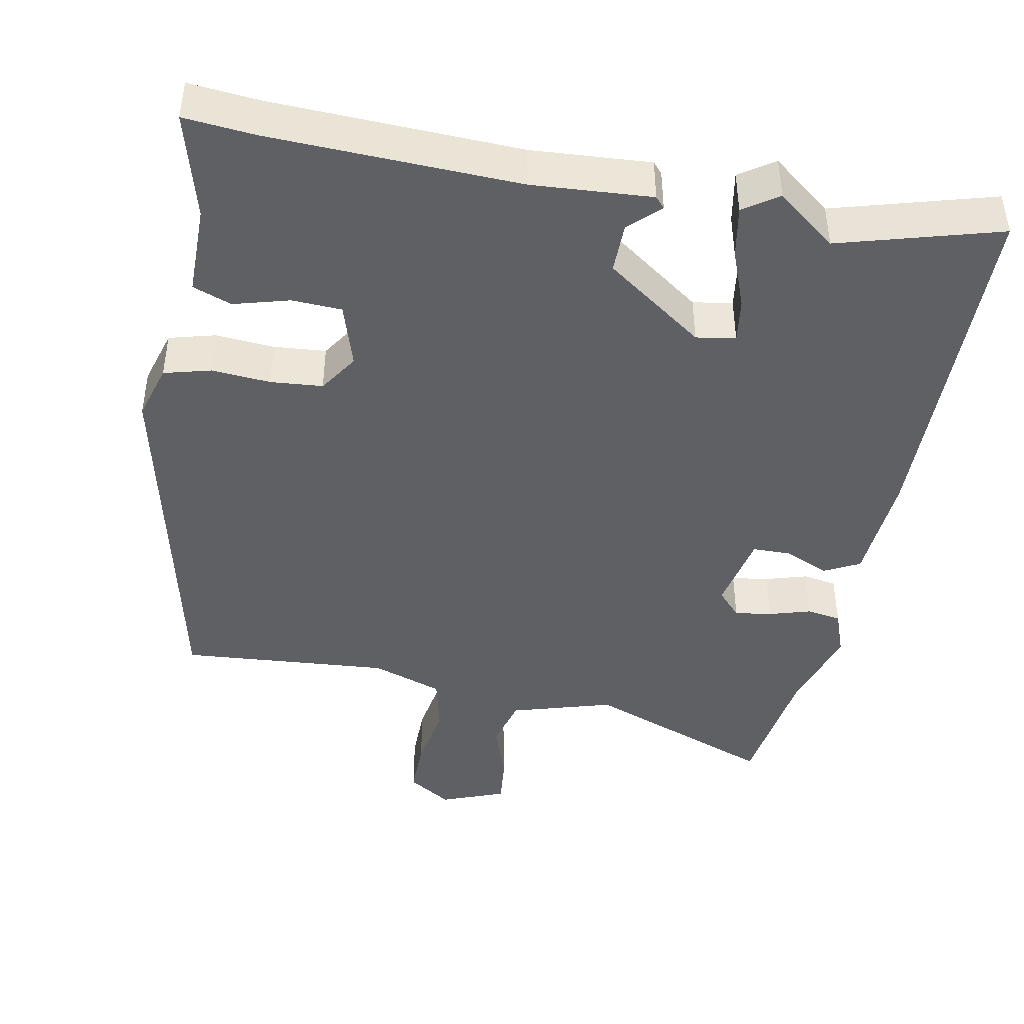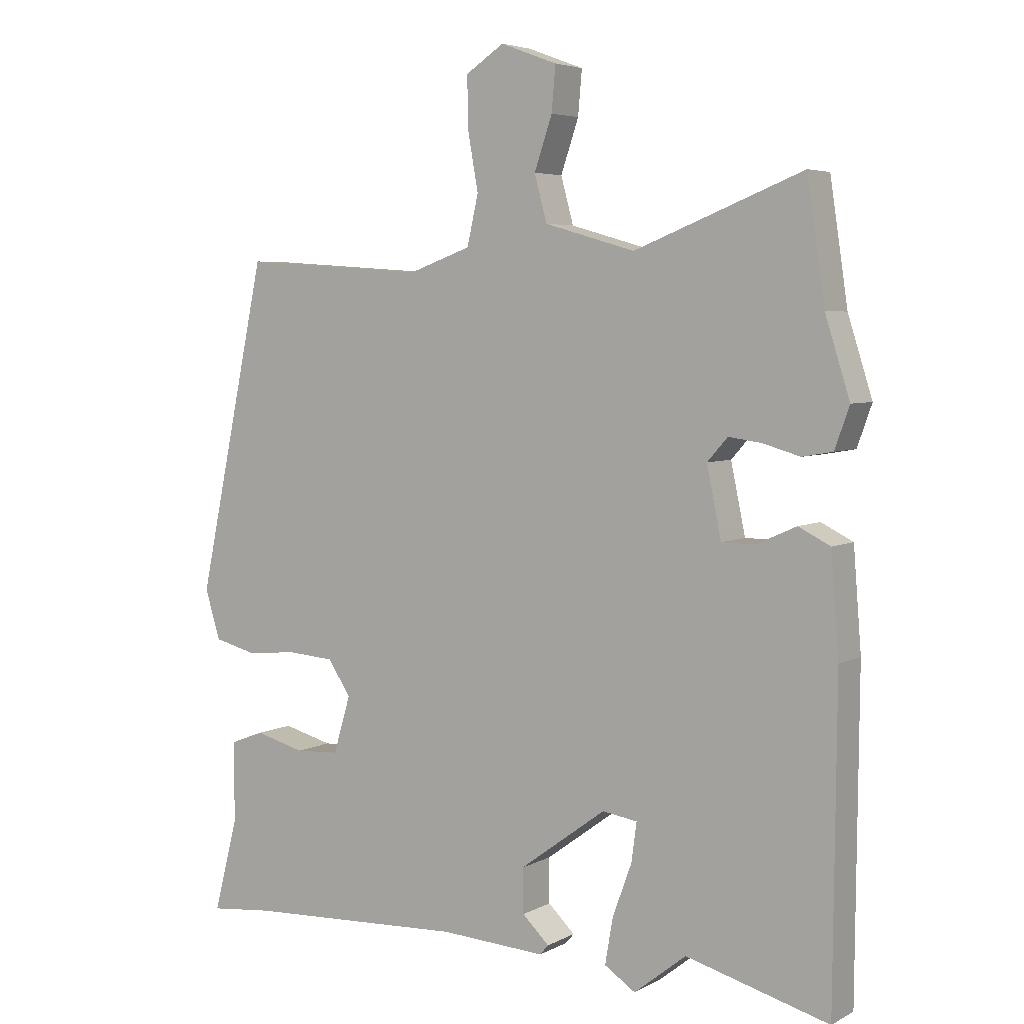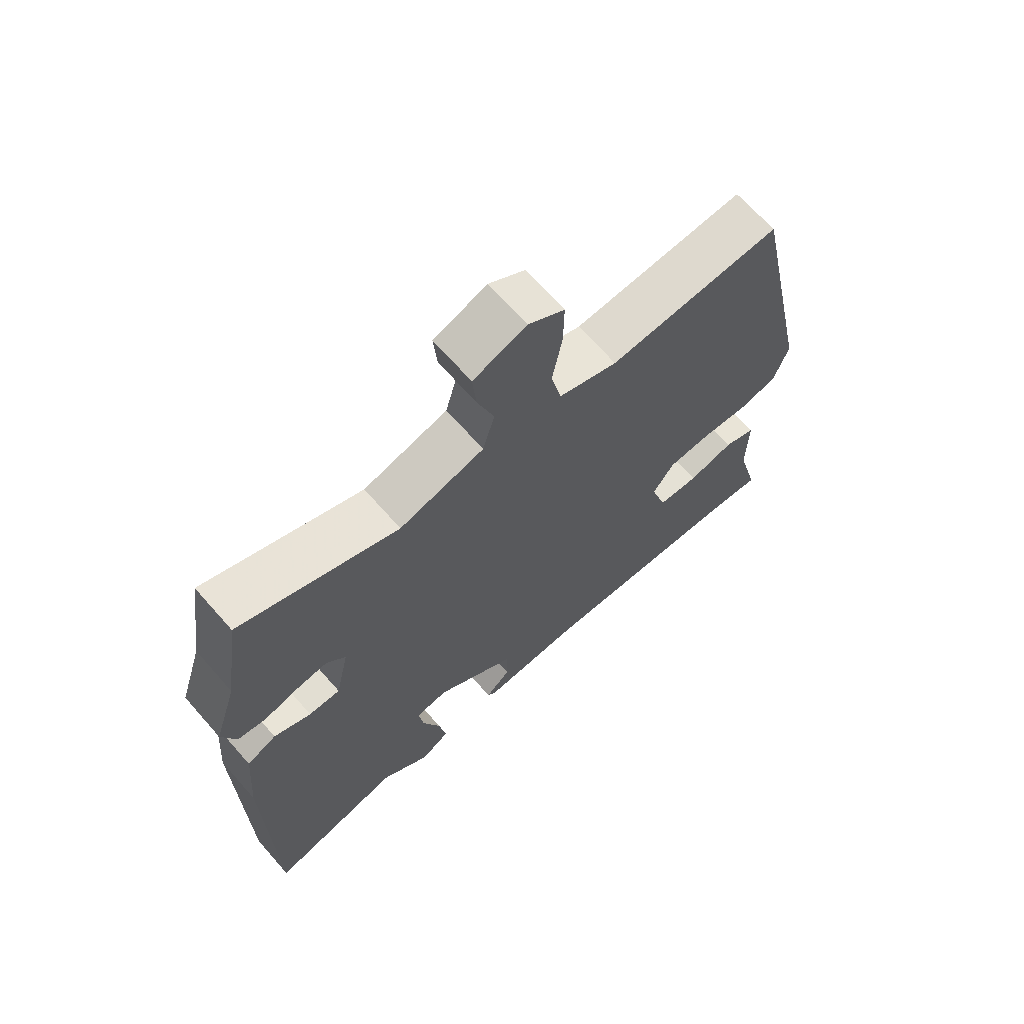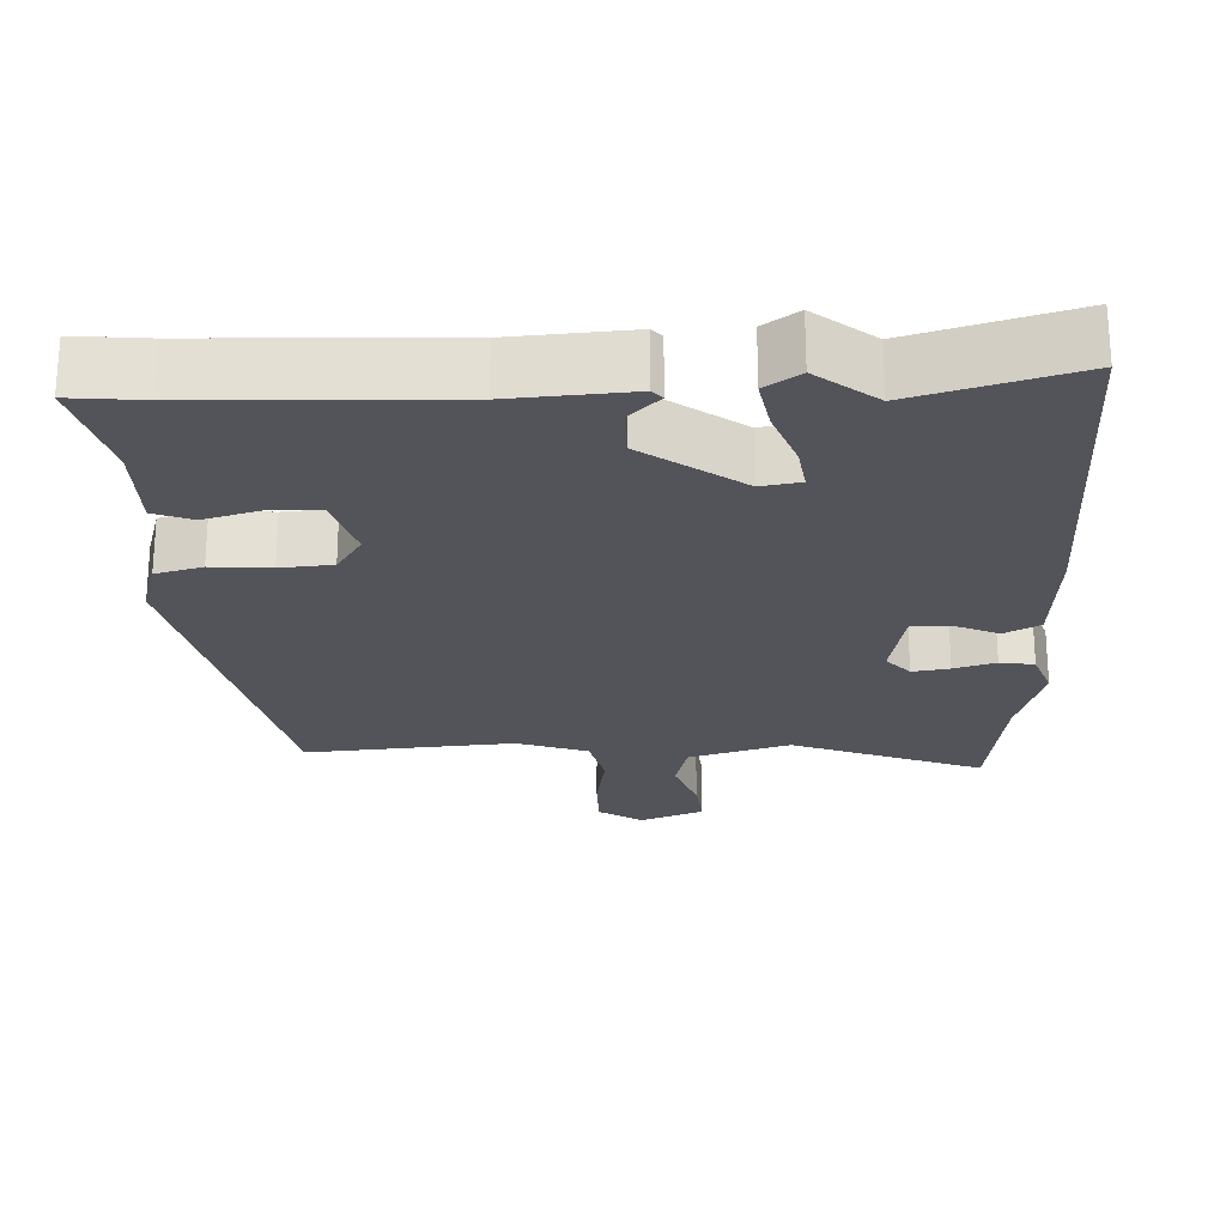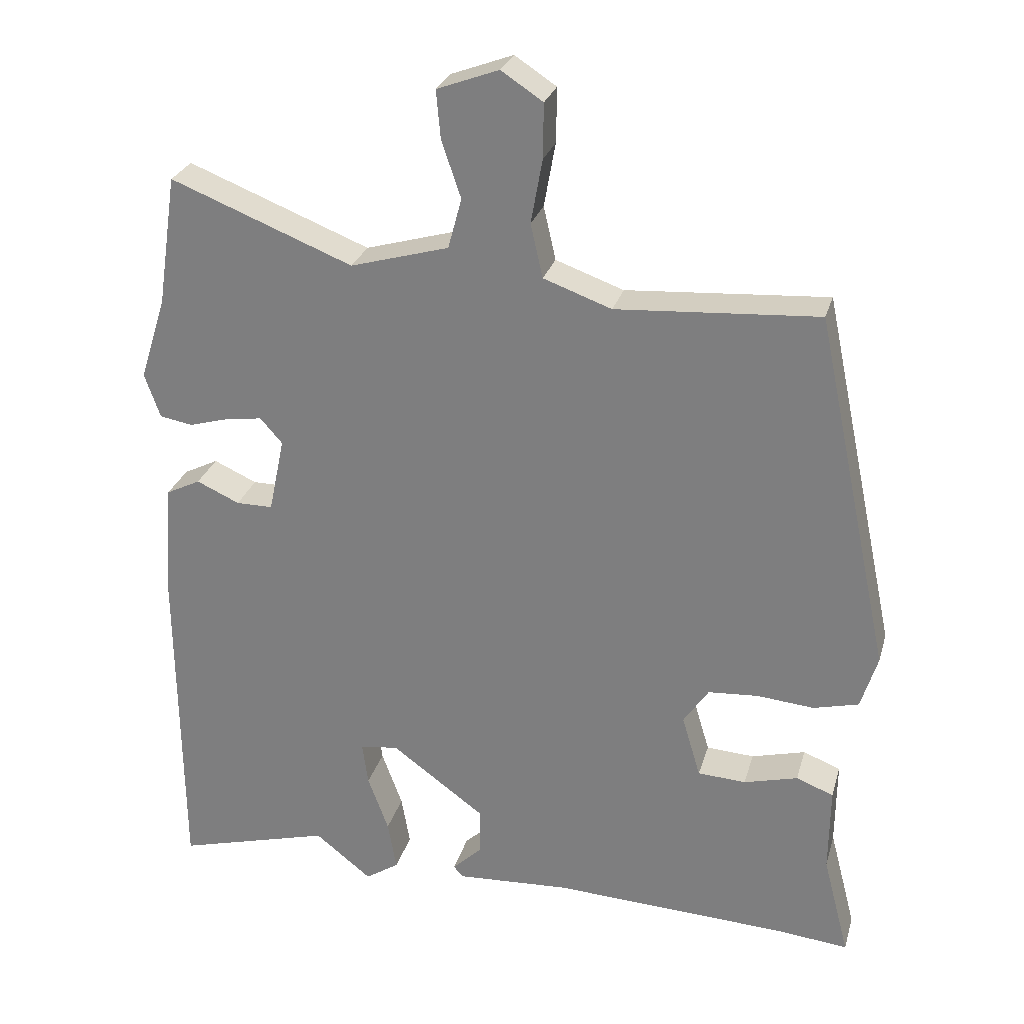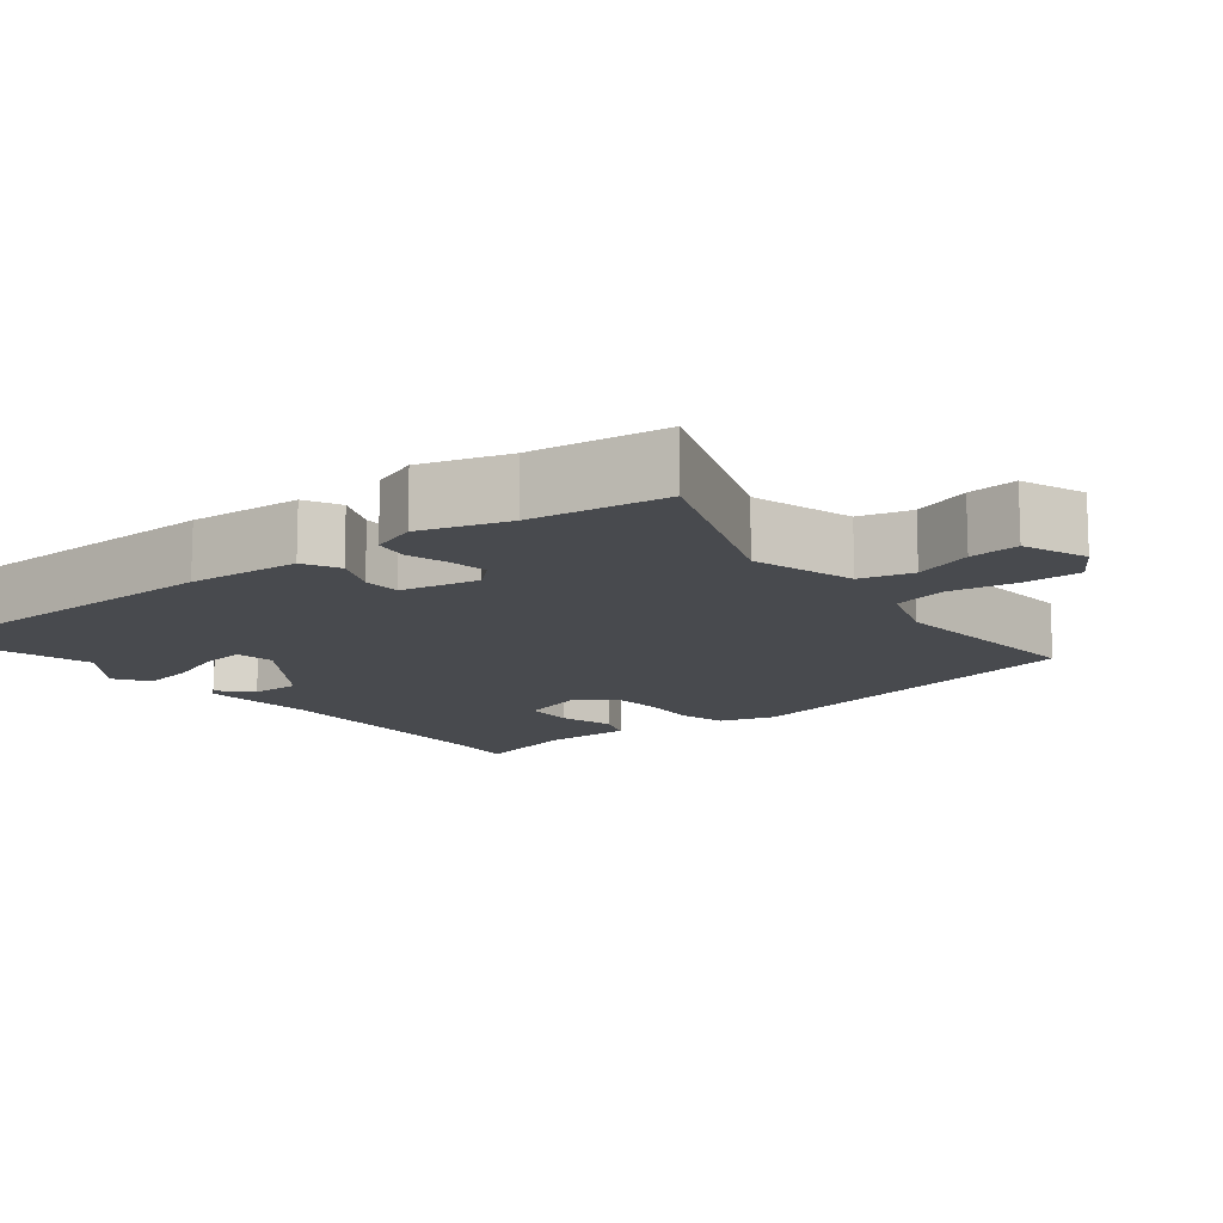
<metadata>
{"format":"obj","ext":"obj","renderer":"f3d","projection":"perspective","resolution":1024,"background":"white","views":[{"elev":-43.8,"azim":169.8,"up":"+Y"},{"elev":4.9,"azim":-147.4,"up":"+Z"},{"elev":68.0,"azim":-41.4,"up":"+Z"},{"elev":-23.7,"azim":-177.0,"up":"+Y"},{"elev":27.3,"azim":15.0,"up":"+Z"},{"elev":-12.8,"azim":-51.1,"up":"+Y"}]}
</metadata>
<code>
v -0.317 0.07 -0.45
v -0.533 0.07 -0.509
v -0.537 0.07 -0.032
v -0.525 0.07 0.119
v -0.477 0.07 0.143
v -0.417 0.07 0.116
v -0.366 0.07 0.116
v -0.344 0.07 0.221
v -0.375 0.07 0.256
v -0.425 0.07 0.249
v -0.481 0.07 0.233
v -0.527 0.07 0.241
v -0.549 0.07 0.303
v -0.512 0.07 0.42
v -0.485 0.07 0.601
v -0.231 0.07 0.501
v -0.094 0.07 0.54
v -0.075 0.07 0.61
v -0.102 0.07 0.689
v -0.108 0.07 0.756
v -0.022 0.07 0.788
v 0.036 0.07 0.75
v 0.035 0.07 0.674
v 0.019 0.07 0.585
v 0.036 0.07 0.51
v 0.131 0.07 0.476
v 0.412 0.07 0.495
v 0.518 0.07 -0.004
v 0.495 0.07 -0.079
v 0.432 0.07 -0.095
v 0.353 0.07 -0.088
v 0.283 0.07 -0.093
v 0.248 0.07 -0.145
v 0.274 0.07 -0.232
v 0.341 0.07 -0.236
v 0.416 0.07 -0.216
v 0.468 0.07 -0.236
v 0.467 0.07 -0.357
v 0.504 0.07 -0.5
v 0.408 0.07 -0.49
v 0.075 0.07 -0.474
v -0.085 0.07 -0.483
v -0.098 0.07 -0.468
v -0.057 0.07 -0.429
v -0.056 0.07 -0.362
v -0.187 0.07 -0.266
v -0.24 0.07 -0.274
v -0.232 0.07 -0.333
v -0.203 0.07 -0.412
v -0.191 0.07 -0.482
v -0.238 0.07 -0.513
v -0.317 0 -0.45
v -0.533 0 -0.509
v -0.537 0 -0.032
v -0.525 0 0.119
v -0.477 0 0.143
v -0.417 0 0.116
v -0.366 0 0.116
v -0.344 0 0.221
v -0.375 0 0.256
v -0.425 0 0.249
v -0.481 0 0.233
v -0.527 0 0.241
v -0.549 0 0.303
v -0.512 0 0.42
v -0.485 0 0.601
v -0.231 0 0.501
v -0.094 0 0.54
v -0.075 0 0.61
v -0.102 0 0.689
v -0.108 0 0.756
v -0.022 0 0.788
v 0.036 0 0.75
v 0.035 0 0.674
v 0.019 0 0.585
v 0.036 0 0.51
v 0.131 0 0.476
v 0.412 0 0.495
v 0.518 0 -0.004
v 0.495 0 -0.079
v 0.432 0 -0.095
v 0.353 0 -0.088
v 0.283 0 -0.093
v 0.248 0 -0.145
v 0.274 0 -0.232
v 0.341 0 -0.236
v 0.416 0 -0.216
v 0.468 0 -0.236
v 0.467 0 -0.357
v 0.504 0 -0.5
v 0.408 0 -0.49
v 0.075 0 -0.474
v -0.085 0 -0.483
v -0.098 0 -0.468
v -0.057 0 -0.429
v -0.056 0 -0.362
v -0.187 0 -0.266
v -0.24 0 -0.274
v -0.232 0 -0.333
v -0.203 0 -0.412
v -0.191 0 -0.482
v -0.238 0 -0.513
f 48 49 50 51
f 47 48 51 1
f 41 42 43 44
f 40 41 44 45
f 38 39 40 45
f 35 36 37 38
f 34 35 38 45
f 33 34 45 46
f 28 29 30 31
f 26 27 28 31
f 25 26 31 32
f 21 22 23 24
f 19 20 21 24
f 18 19 24 25
f 17 18 25 32
f 14 15 16
f 10 11 12 13
f 9 10 13 14
f 8 9 14 16
f 3 4 5 6
f 3 6 7
f 47 1 2 3
f 47 3 7
f 32 33 46 47
f 16 17 32 47
f 7 8 16 47
f 102 101 100 99
f 52 102 99 98
f 95 94 93 92
f 96 95 92 91
f 96 91 90 89
f 89 88 87 86
f 96 89 86 85
f 97 96 85 84
f 82 81 80 79
f 82 79 78 77
f 83 82 77 76
f 75 74 73 72
f 75 72 71 70
f 76 75 70 69
f 83 76 69 68
f 67 66 65
f 64 63 62 61
f 65 64 61 60
f 67 65 60 59
f 57 56 55 54
f 58 57 54
f 54 53 52 98
f 58 54 98
f 98 97 84 83
f 98 83 68 67
f 98 67 59 58
f 1 52 53 2
f 2 53 54 3
f 3 54 55 4
f 4 55 56 5
f 5 56 57 6
f 6 57 58 7
f 7 58 59 8
f 8 59 60 9
f 9 60 61 10
f 10 61 62 11
f 11 62 63 12
f 12 63 64 13
f 13 64 65 14
f 14 65 66 15
f 15 66 67 16
f 16 67 68 17
f 17 68 69 18
f 18 69 70 19
f 19 70 71 20
f 20 71 72 21
f 21 72 73 22
f 22 73 74 23
f 23 74 75 24
f 24 75 76 25
f 25 76 77 26
f 26 77 78 27
f 27 78 79 28
f 28 79 80 29
f 29 80 81 30
f 30 81 82 31
f 31 82 83 32
f 32 83 84 33
f 33 84 85 34
f 34 85 86 35
f 35 86 87 36
f 36 87 88 37
f 37 88 89 38
f 38 89 90 39
f 39 90 91 40
f 40 91 92 41
f 41 92 93 42
f 42 93 94 43
f 43 94 95 44
f 44 95 96 45
f 45 96 97 46
f 46 97 98 47
f 47 98 99 48
f 48 99 100 49
f 49 100 101 50
f 50 101 102 51
f 51 102 52 1

</code>
